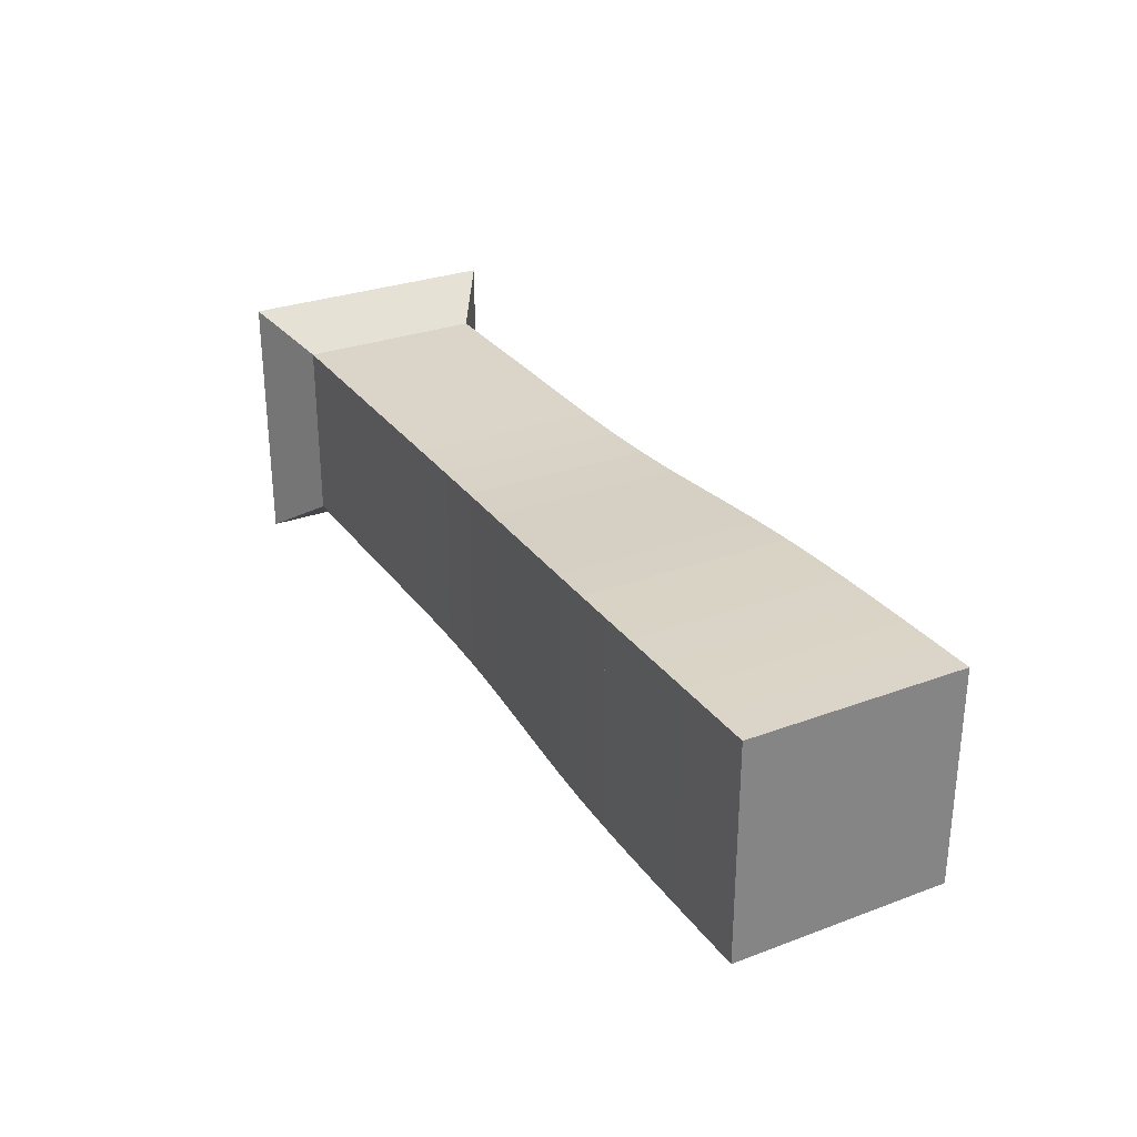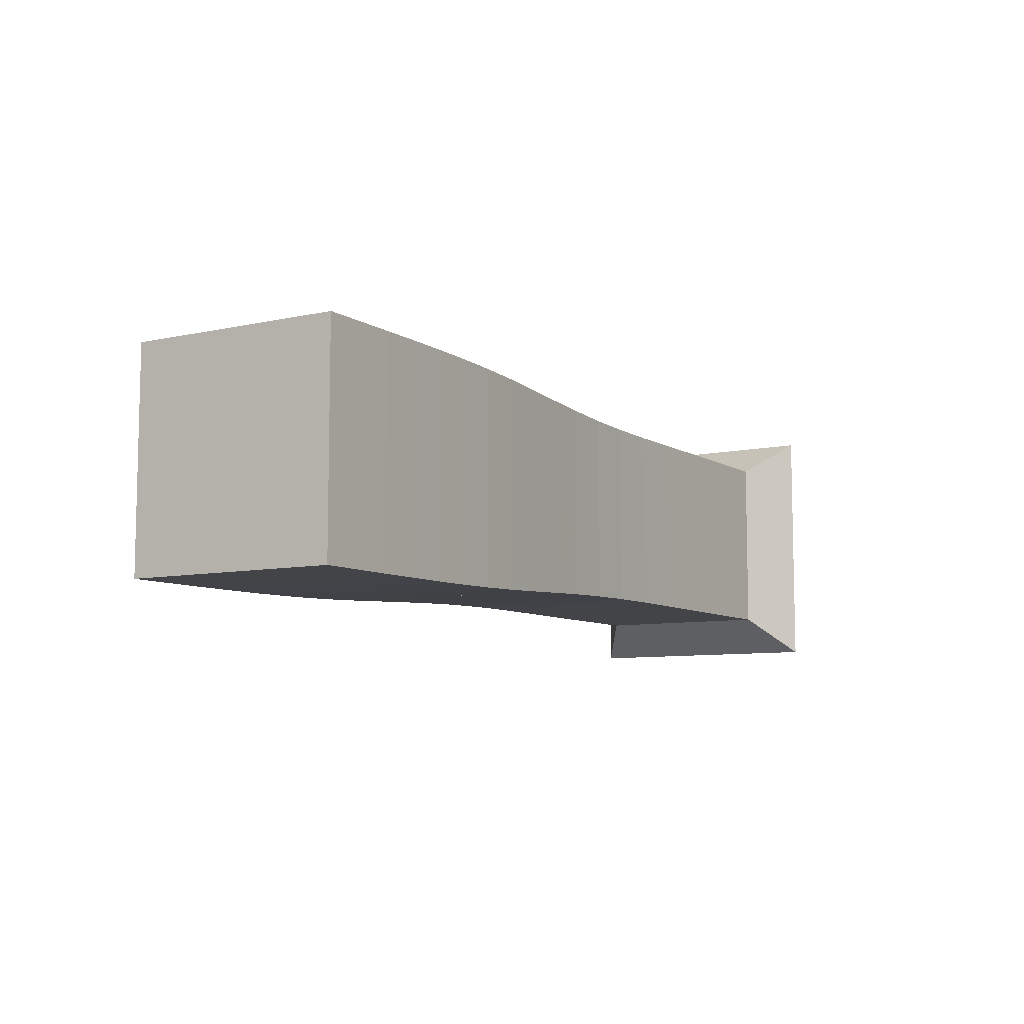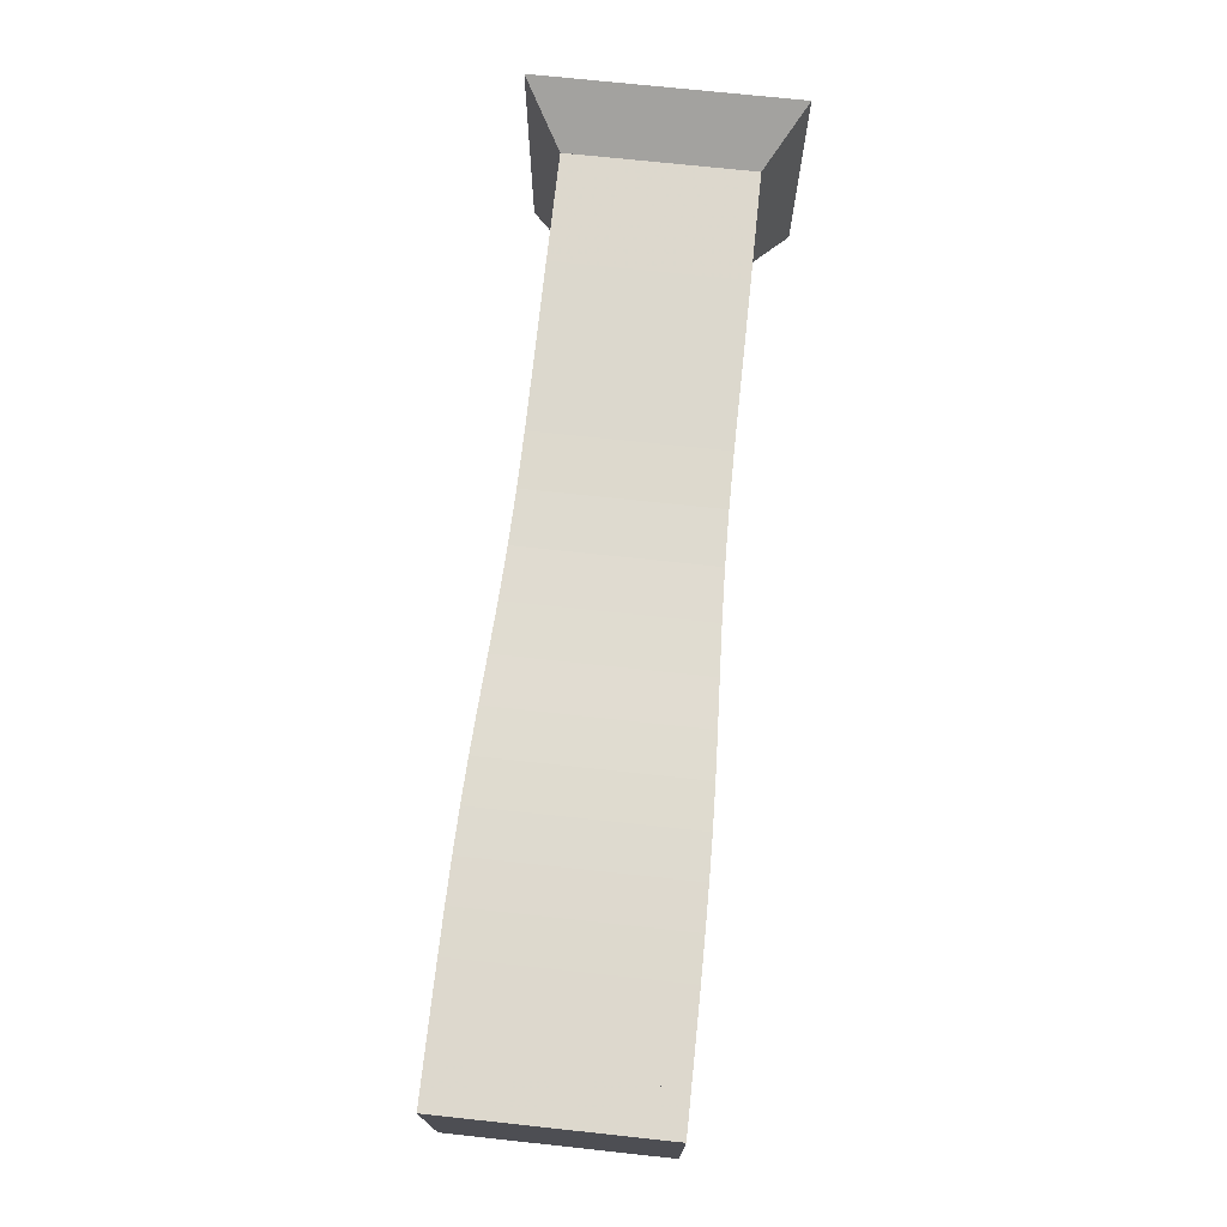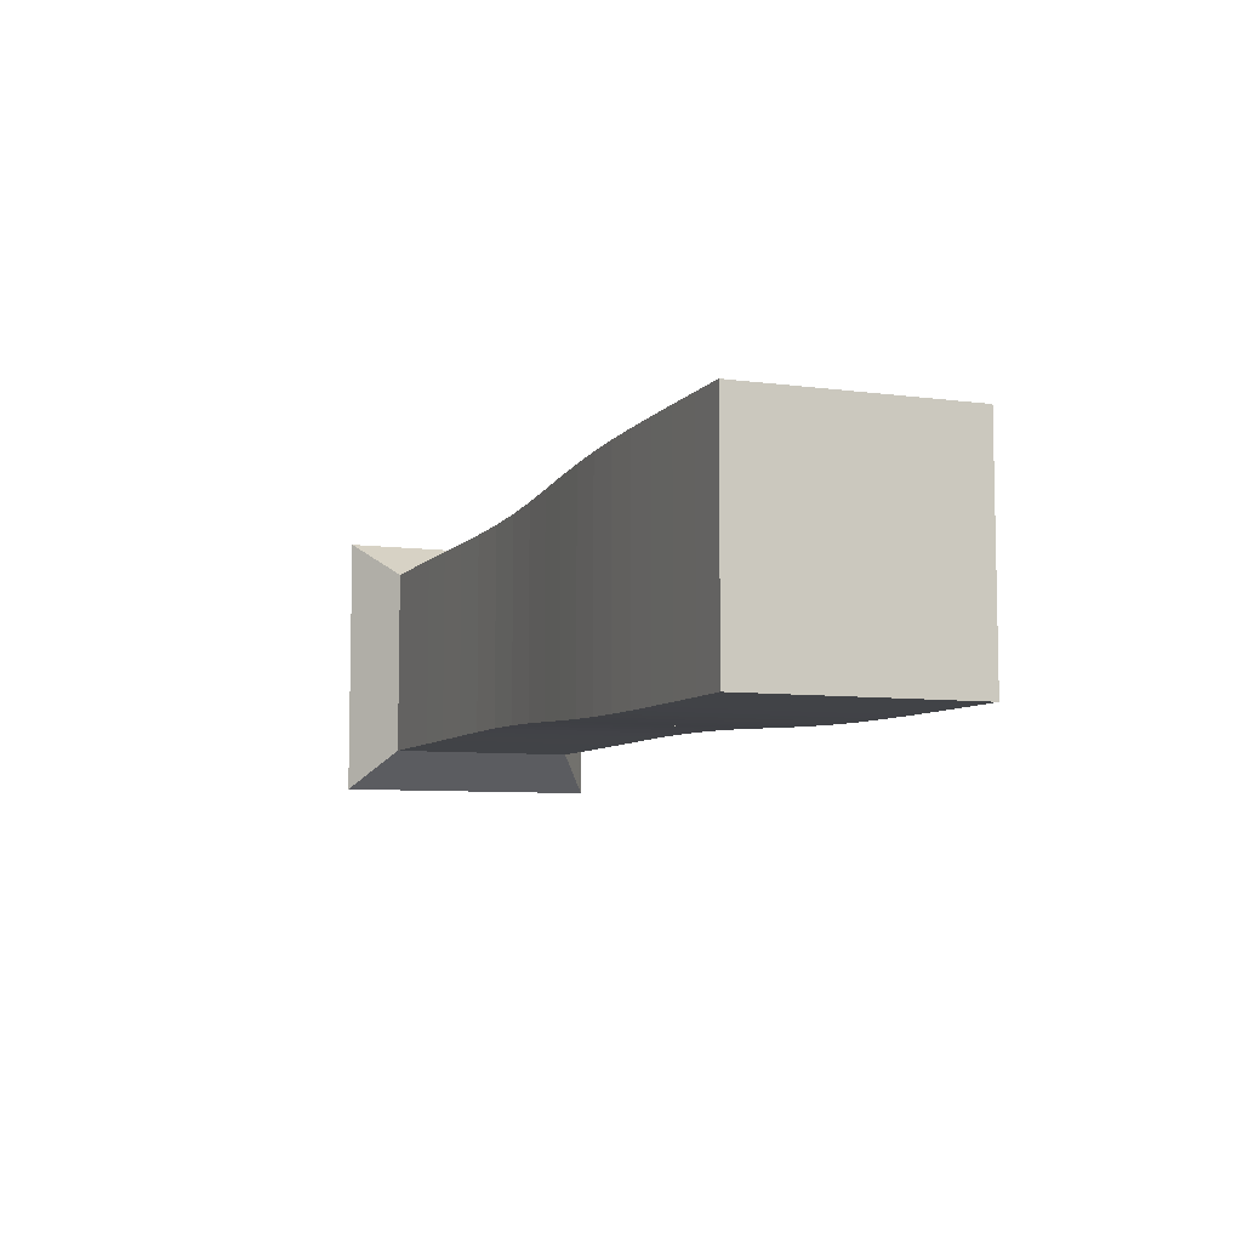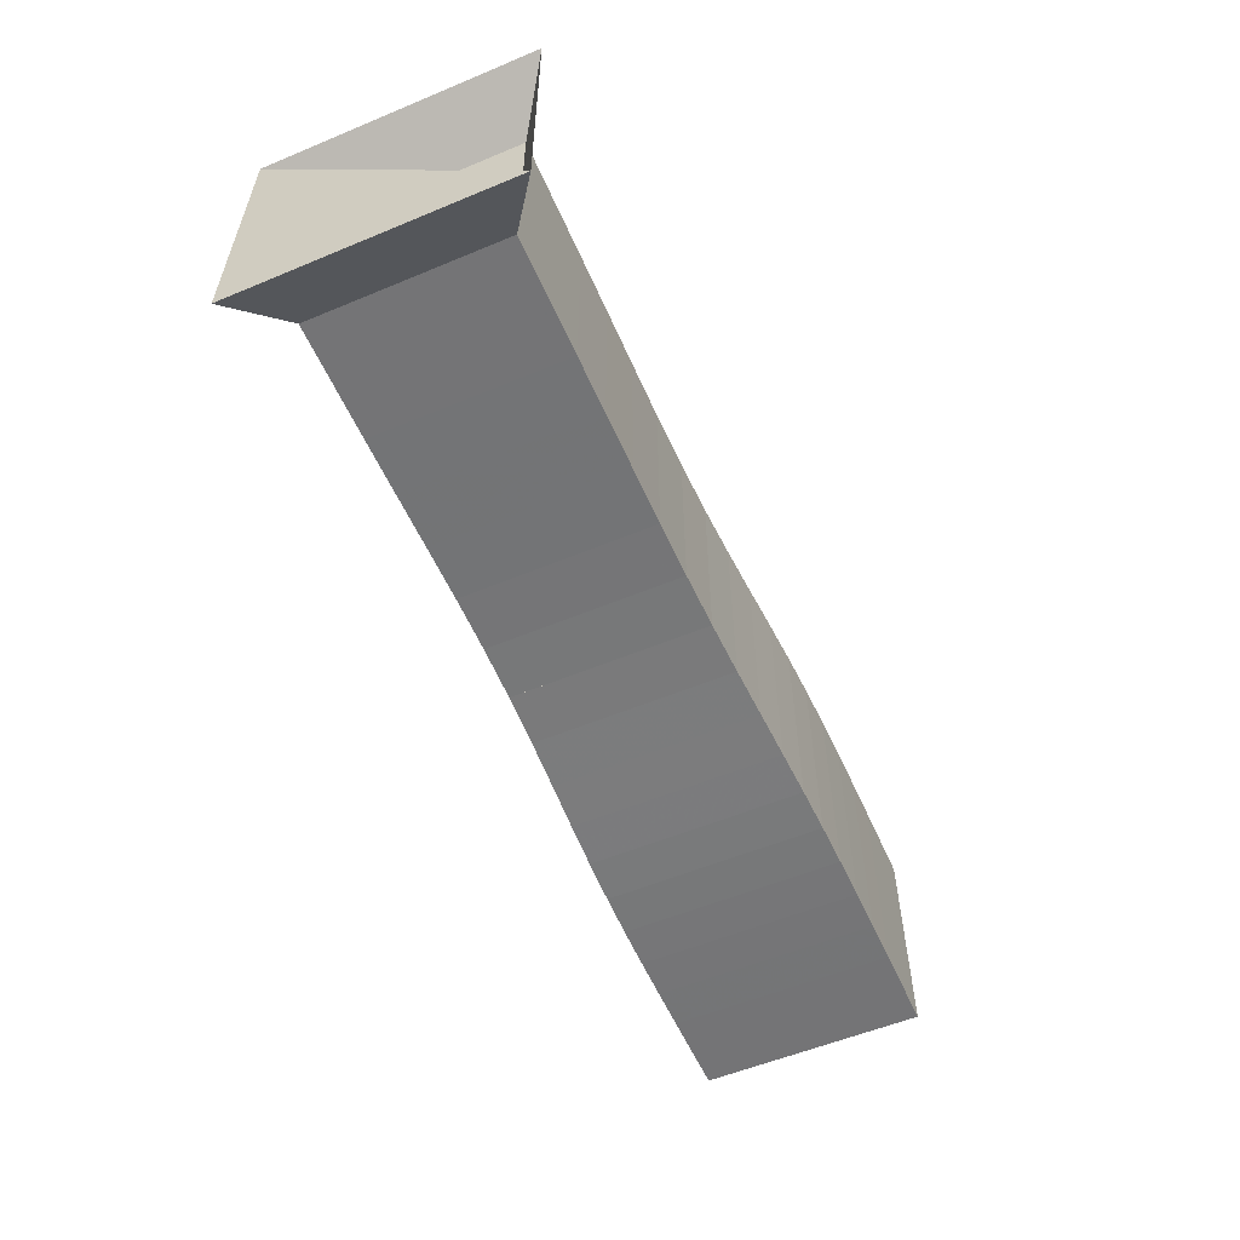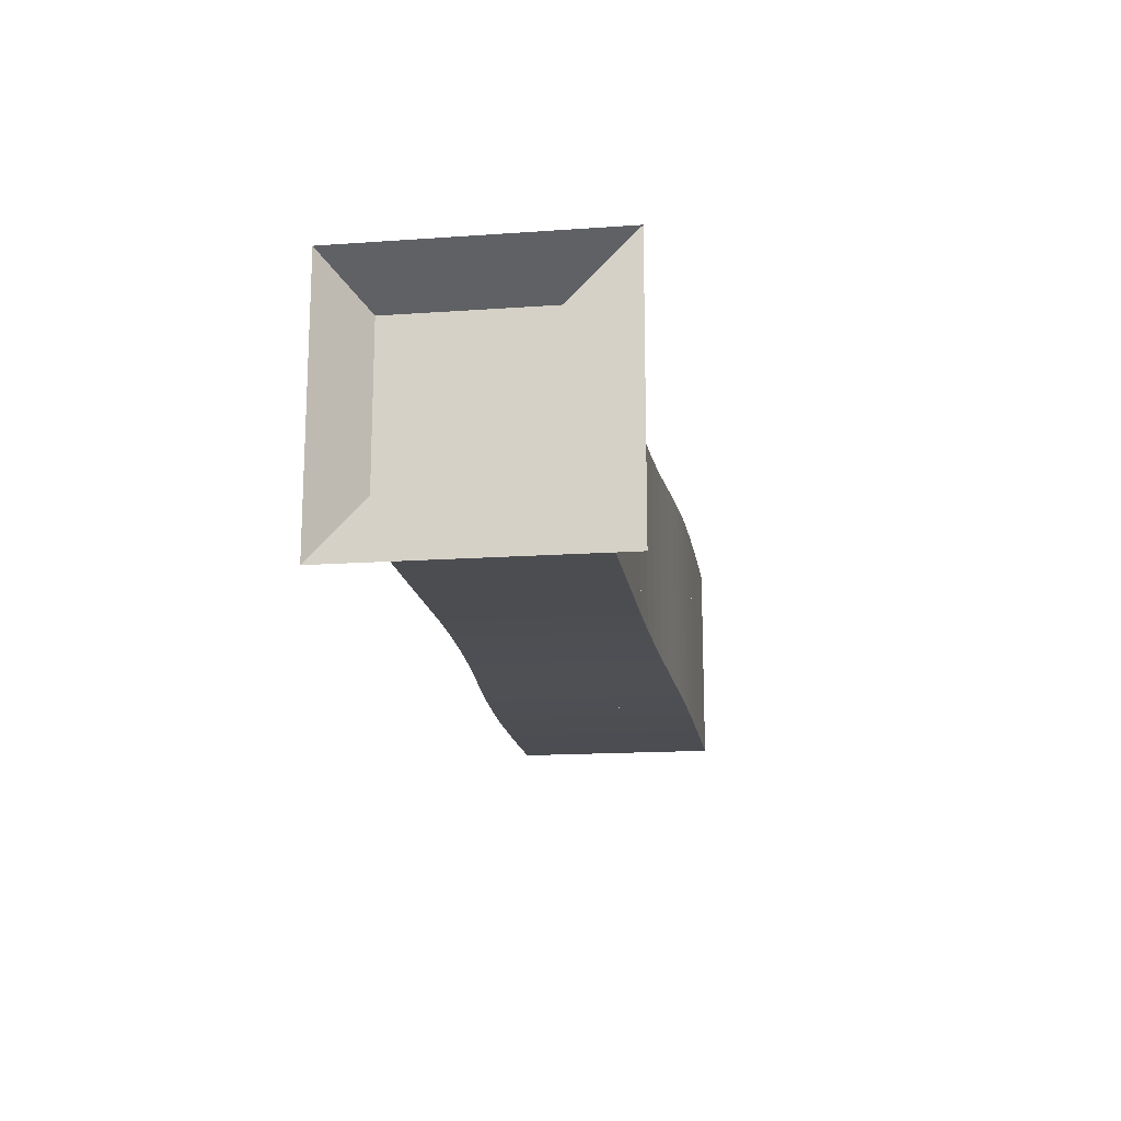
<metadata>
{"format":"obj","ext":"obj","renderer":"f3d","projection":"perspective","resolution":1024,"background":"white","views":[{"elev":29.1,"azim":61.1,"up":"+Y"},{"elev":-8.0,"azim":121.7,"up":"+Y"},{"elev":72.4,"azim":96.1,"up":"+Y"},{"elev":-7.2,"azim":68.9,"up":"+Y"},{"elev":-56.2,"azim":-66.5,"up":"+Y"},{"elev":-16.2,"azim":-81.8,"up":"+Z"}]}
</metadata>
<code>
v 0 -0.25 -0.25
v 0 -0.25 0.25
v 0 0.25 0.25
v 0 0.25 -0.25
v 0.1053 -0.1767 -0.1767
v 0.1053 -0.1767 0.1767
v 0.1053 0.1767 0.1767
v 0.1053 0.1767 -0.1767
v 0.2105 -0.1768 -0.1768
v 0.2105 -0.1768 0.1768
v 0.2105 0.1768 0.1768
v 0.2105 0.1768 -0.1768
v 0.3157 -0.1769 -0.1769
v 0.3157 -0.1769 0.1769
v 0.3157 0.1769 0.1769
v 0.3157 0.1769 -0.1769
v 0.4209 -0.1768 -0.1768
v 0.4209 -0.1768 0.1768
v 0.4209 0.1768 0.1768
v 0.4209 0.1768 -0.1768
v 0.5266 -0.1764 -0.1764
v 0.5266 -0.1764 0.1764
v 0.5266 0.1764 0.1764
v 0.5266 0.1764 -0.1764
v 0.6324 -0.1763 -0.1763
v 0.6324 -0.1763 0.1763
v 0.6324 0.1763 0.1763
v 0.6324 0.1763 -0.1763
v 0.7371 -0.1772 -0.1772
v 0.7371 -0.1772 0.1772
v 0.7371 0.1772 0.1772
v 0.7371 0.1772 -0.1772
v 0.8391 -0.1796 -0.1796
v 0.8391 -0.1796 0.1796
v 0.8391 0.1796 0.1796
v 0.8391 0.1796 -0.1796
v 0.9368 -0.1834 -0.1834
v 0.9368 -0.1834 0.1834
v 0.9368 0.1834 0.1834
v 0.9368 0.1834 -0.1834
v 1.03 -0.1881 -0.1881
v 1.03 -0.1881 0.1881
v 1.03 0.1881 0.1881
v 1.03 0.1881 -0.1881
v 1.118 -0.1928 -0.1928
v 1.118 -0.1928 0.1928
v 1.118 0.1928 0.1928
v 1.118 0.1928 -0.1928
v 1.203 -0.1969 -0.1969
v 1.203 -0.1969 0.1969
v 1.203 0.1969 0.1969
v 1.203 0.1969 -0.1969
v 1.285 -0.1999 -0.1999
v 1.285 -0.1999 0.1999
v 1.285 0.1999 0.1999
v 1.285 0.1999 -0.1999
v 1.366 -0.2018 -0.2018
v 1.366 -0.2018 0.2018
v 1.366 0.2018 0.2018
v 1.366 0.2018 -0.2018
v 1.446 -0.203 -0.203
v 1.446 -0.203 0.203
v 1.446 0.203 0.203
v 1.446 0.203 -0.203
v 1.525 -0.2036 -0.2036
v 1.525 -0.2036 0.2036
v 1.525 0.2036 0.2036
v 1.525 0.2036 -0.2036
v 1.604 -0.2039 -0.2039
v 1.604 -0.2039 0.2039
v 1.604 0.2039 0.2039
v 1.604 0.2039 -0.2039
v 1.684 -0.204 -0.204
v 1.684 -0.204 0.204
v 1.684 0.204 0.204
v 1.684 0.204 -0.204
v 1.762 -0.2041 -0.2041
v 1.762 -0.2041 0.2041
v 1.762 0.2041 0.2041
v 1.762 0.2041 -0.2041
f 1 2 4 5
f 5 6 7 8
f 5 6 2 1
f 6 7 3 2
f 7 8 4 3
f 8 5 1 4
f 9 10 11 12
f 9 10 6 5
f 10 11 7 6
f 11 12 8 7
f 12 9 5 8
f 13 14 15 16
f 13 14 10 9
f 14 15 11 10
f 15 16 12 11
f 16 13 9 12
f 17 18 19 20
f 17 18 14 13
f 18 19 15 14
f 19 20 16 15
f 20 17 13 16
f 21 22 23 24
f 21 22 18 17
f 22 23 19 18
f 23 24 20 19
f 24 21 17 20
f 25 26 27 28
f 25 26 22 21
f 26 27 23 22
f 27 28 24 23
f 28 25 21 24
f 29 30 31 32
f 29 30 26 25
f 30 31 27 26
f 31 32 28 27
f 32 29 25 28
f 33 34 35 36
f 33 34 30 29
f 34 35 31 30
f 35 36 32 31
f 36 33 29 32
f 37 38 39 40
f 37 38 34 33
f 38 39 35 34
f 39 40 36 35
f 40 37 33 36
f 41 42 43 44
f 41 42 38 37
f 42 43 39 38
f 43 44 40 39
f 44 41 37 40
f 45 46 47 48
f 45 46 42 41
f 46 47 43 42
f 47 48 44 43
f 48 45 41 44
f 49 50 51 52
f 49 50 46 45
f 50 51 47 46
f 51 52 48 47
f 52 49 45 48
f 53 54 55 56
f 53 54 50 49
f 54 55 51 50
f 55 56 52 51
f 56 53 49 52
f 57 58 59 60
f 57 58 54 53
f 58 59 55 54
f 59 60 56 55
f 60 57 53 56
f 61 62 63 64
f 61 62 58 57
f 62 63 59 58
f 63 64 60 59
f 64 61 57 60
f 65 66 67 68
f 65 66 62 61
f 66 67 63 62
f 67 68 64 63
f 68 65 61 64
f 69 70 71 72
f 69 70 66 65
f 70 71 67 66
f 71 72 68 67
f 72 69 65 68
f 73 74 75 76
f 73 74 70 69
f 74 75 71 70
f 75 76 72 71
f 76 73 69 72
f 77 78 79 80
f 77 78 74 73
f 78 79 75 74
f 79 80 76 75
f 80 77 73 76

</code>
